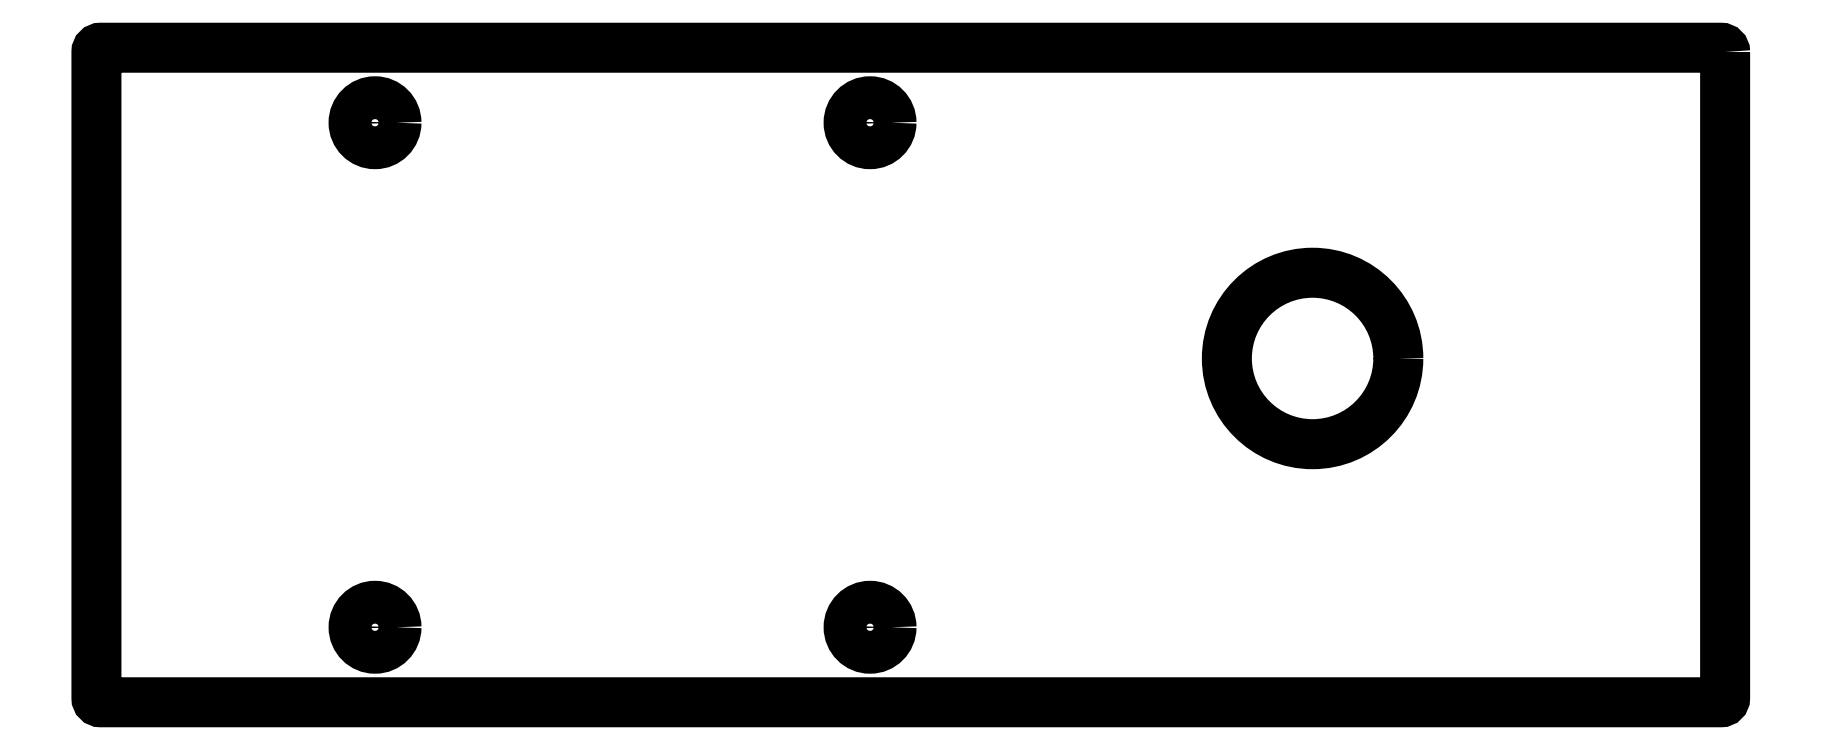
<metadata>
{"format":"dxf","ext":"dxf","renderer":"ezdxf+matplotlib","layout":"modelspace","background":"white","min_lineweight":24,"dpi":150}
</metadata>
<code>
0
SECTION
2
ENTITIES
0
LWPOLYLINE
8
0
90
8
70
1
43
0
10
182
20
50.76
42
0.4142
10
181.8
20
50.96
10
106.2
20
50.96
42
0.4142
10
106
20
50.76
10
106
20
20.62
42
0.4142
10
106.2
20
20.42
10
181.8
20
20.42
42
0.4142
10
182
20
20.62
0
CIRCLE
8
0
10
162.8
20
36.46
30
8.882e-15
40
4
210
0
220
0
230
1
0
CIRCLE
8
0
10
142.1
20
47.46
30
-4.263e-13
40
1
210
-9.813e-18
220
0
230
1
0
CIRCLE
8
0
10
119
20
47.46
30
-4.352e-13
40
1
210
-9.813e-18
220
0
230
1
0
CIRCLE
8
0
10
142.1
20
23.92
30
3.908e-13
40
1
210
-1.951e-14
220
6.439e-15
230
1
0
CIRCLE
8
0
10
119
20
23.92
30
3.908e-13
40
1
210
1.166e-14
220
2.276e-15
230
1
0
ENDSEC
0
EOF

</code>
